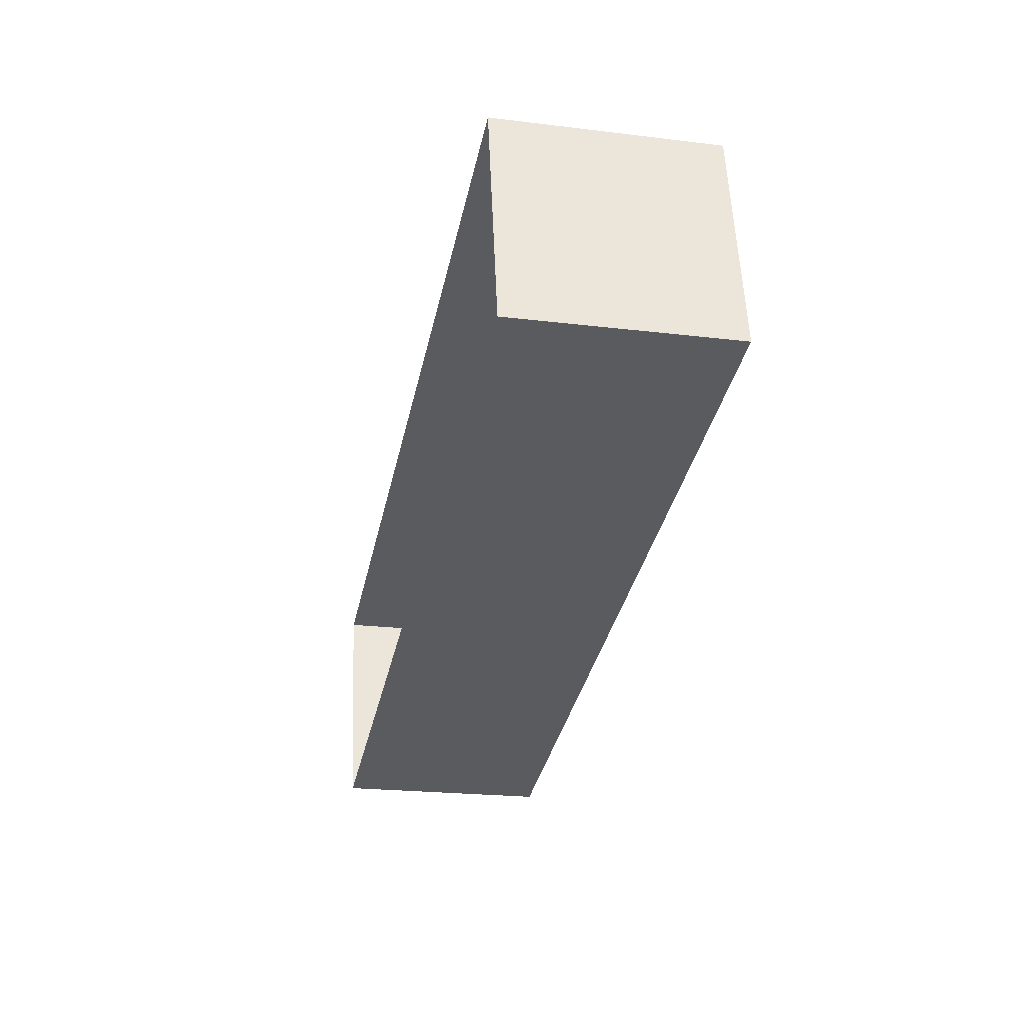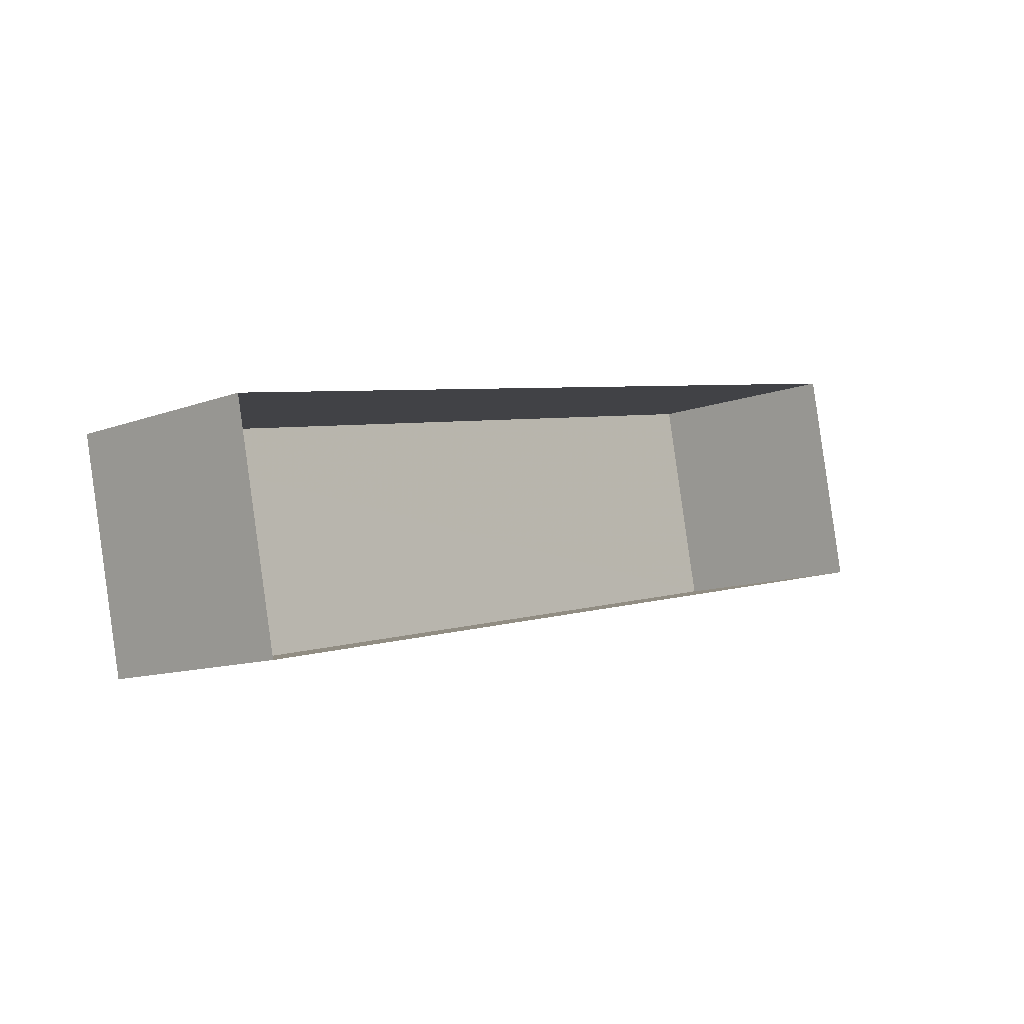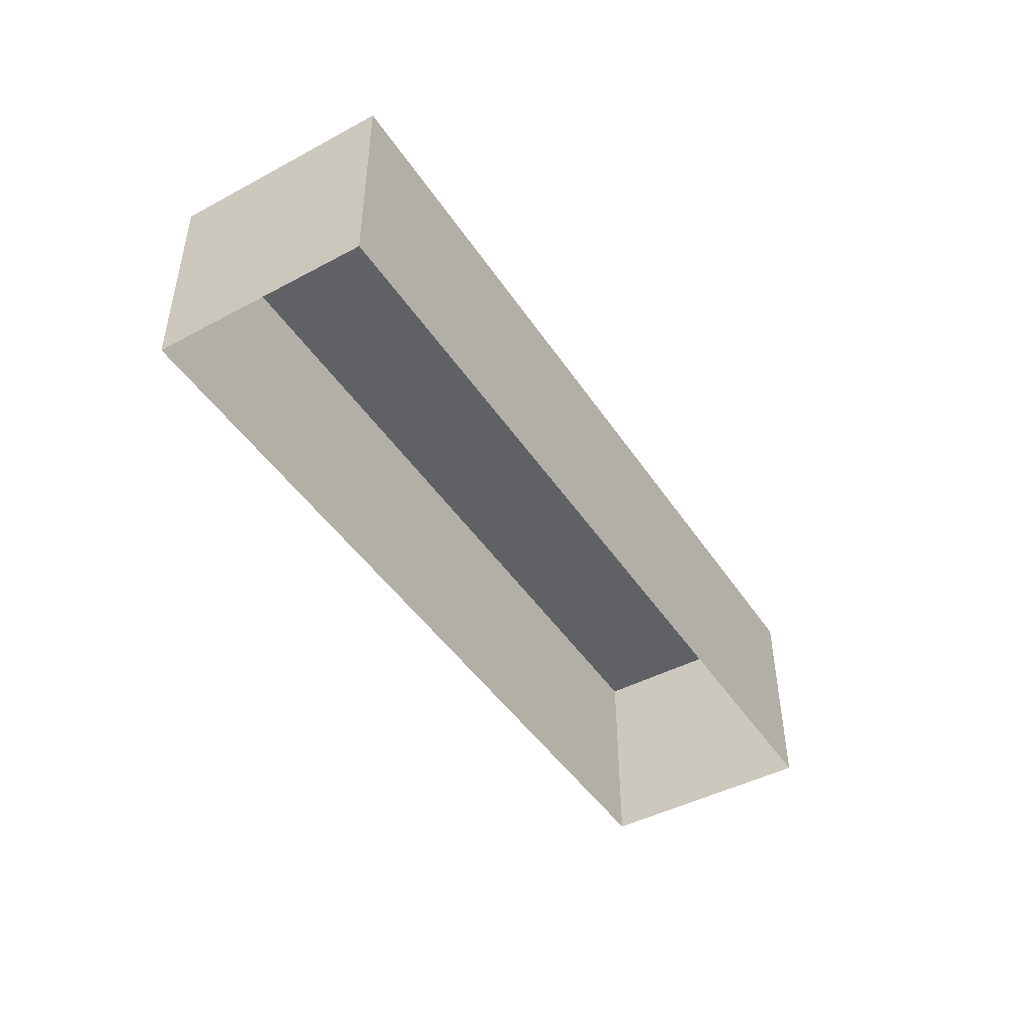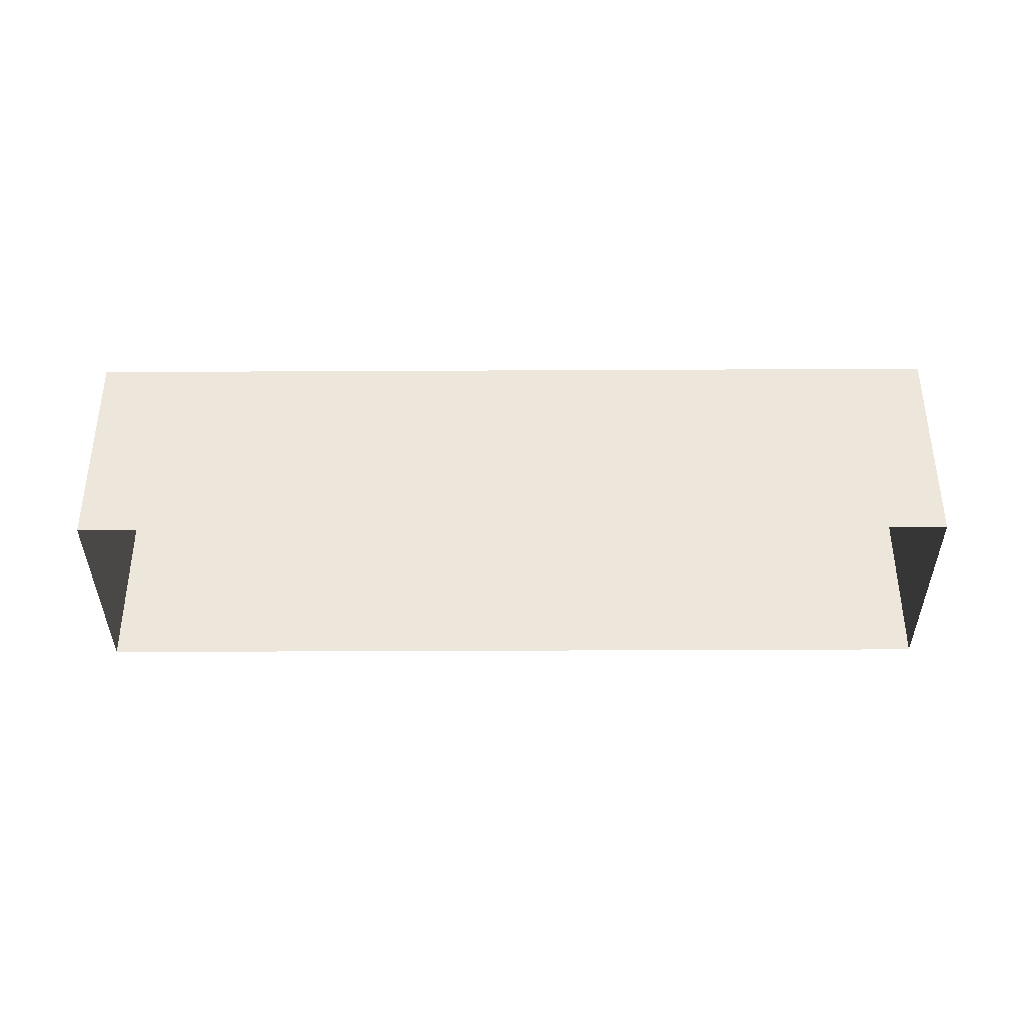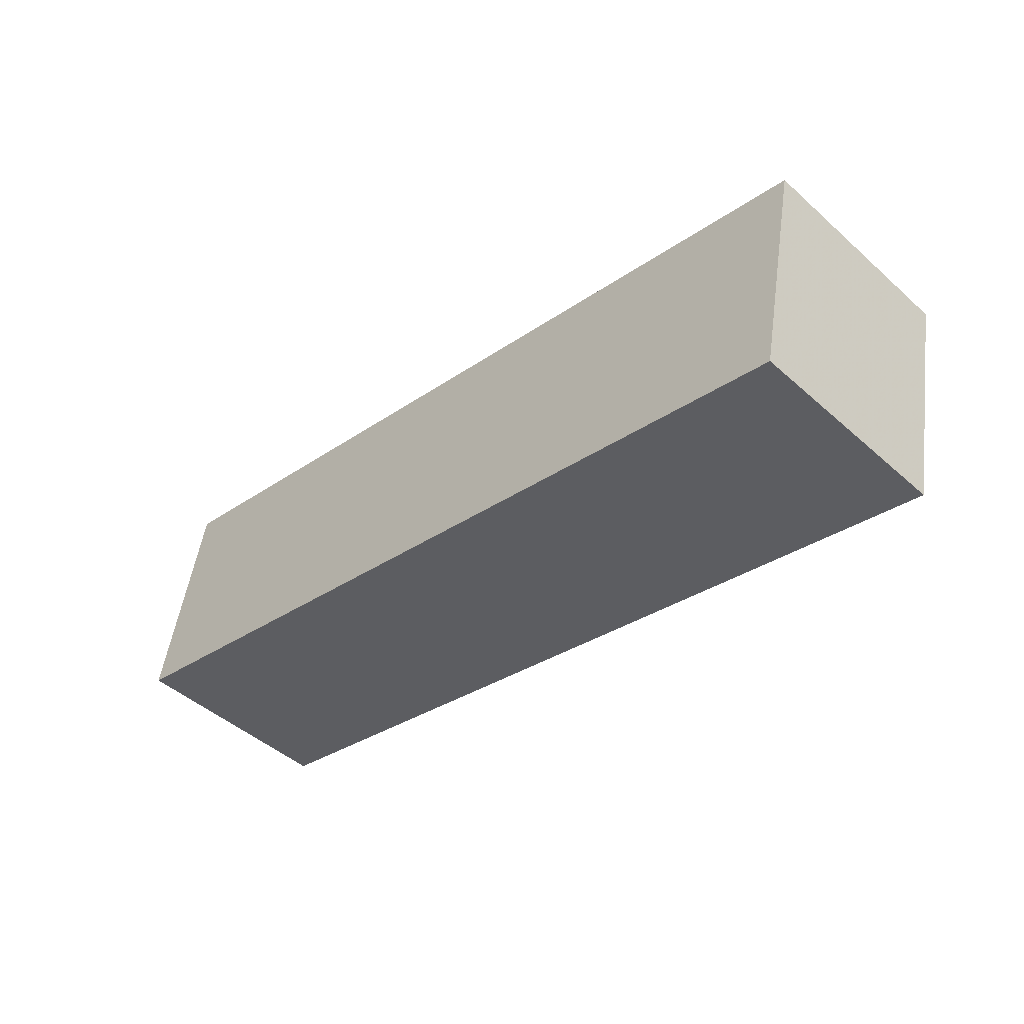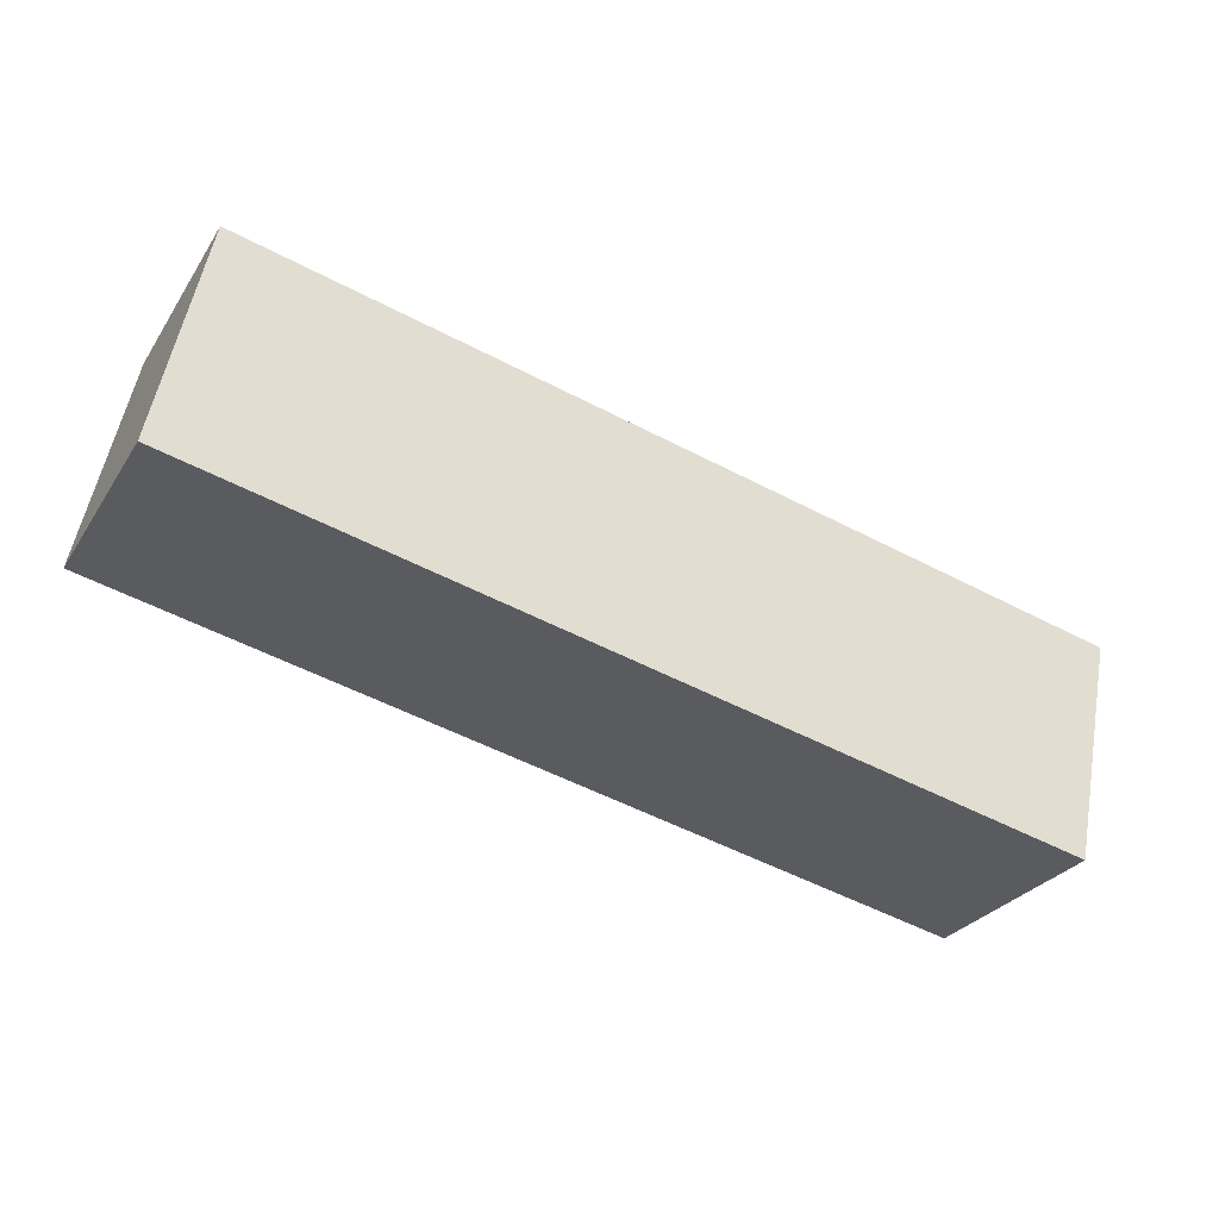
<metadata>
{"format":"obj","ext":"obj","renderer":"f3d","projection":"perspective","resolution":1024,"background":"white","views":[{"elev":-22.4,"azim":-101.9,"up":"+Y"},{"elev":-11.3,"azim":132.7,"up":"+Y"},{"elev":-45.7,"azim":-70.1,"up":"+Z"},{"elev":-37.6,"azim":168.6,"up":"+Z"},{"elev":-46.4,"azim":44.7,"up":"+Y"},{"elev":-28.8,"azim":-26.9,"up":"+Y"}]}
</metadata>
<code>
v -8.858e+04 -9.87e+04 9.731
v -8.858e+04 -9.869e+04 9.732
v -8.857e+04 -9.87e+04 9.732
v -8.857e+04 -9.87e+04 9.731
v -8.858e+04 -9.87e+04 12.04
v -8.857e+04 -9.87e+04 12.04
v -8.857e+04 -9.87e+04 12.04
v -8.858e+04 -9.869e+04 12.04
f 1 2 3
f 4 1 3
f 5 6 7
f 8 5 7
f 6 4 3
f 7 6 3
f 5 1 4
f 6 5 4
f 5 2 1
f 5 8 2
f 7 3 2
f 8 7 2

</code>
